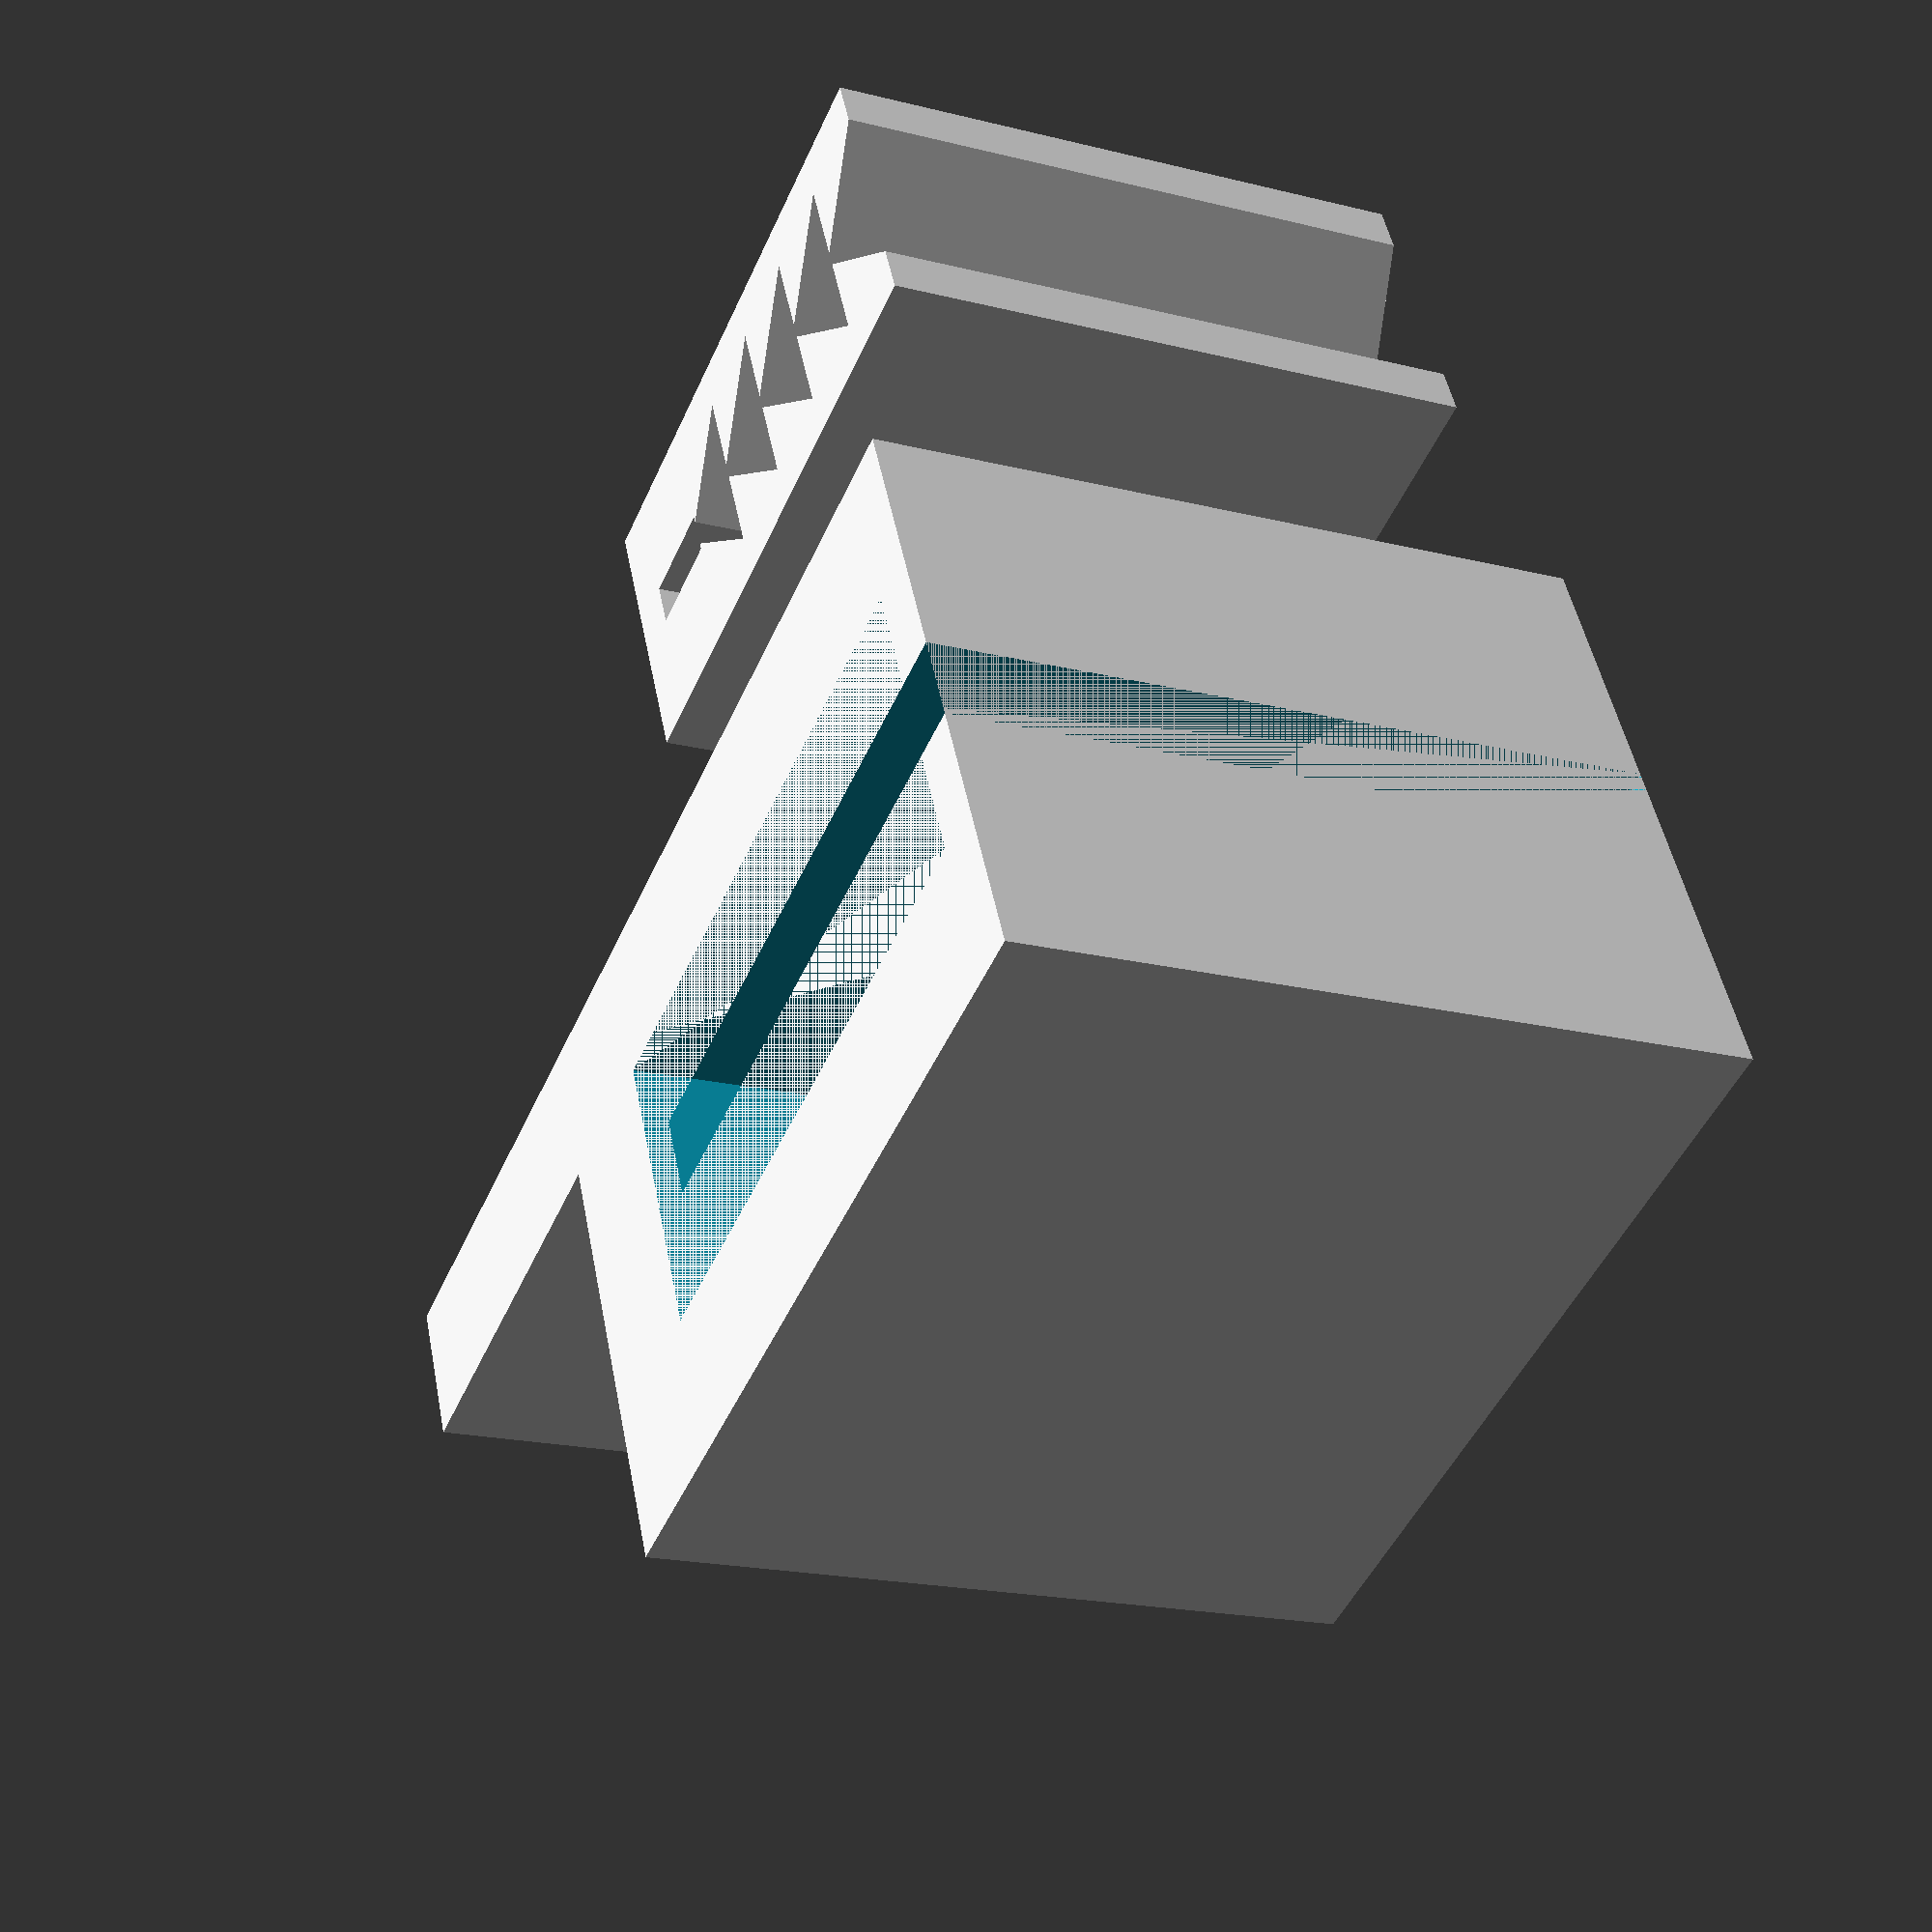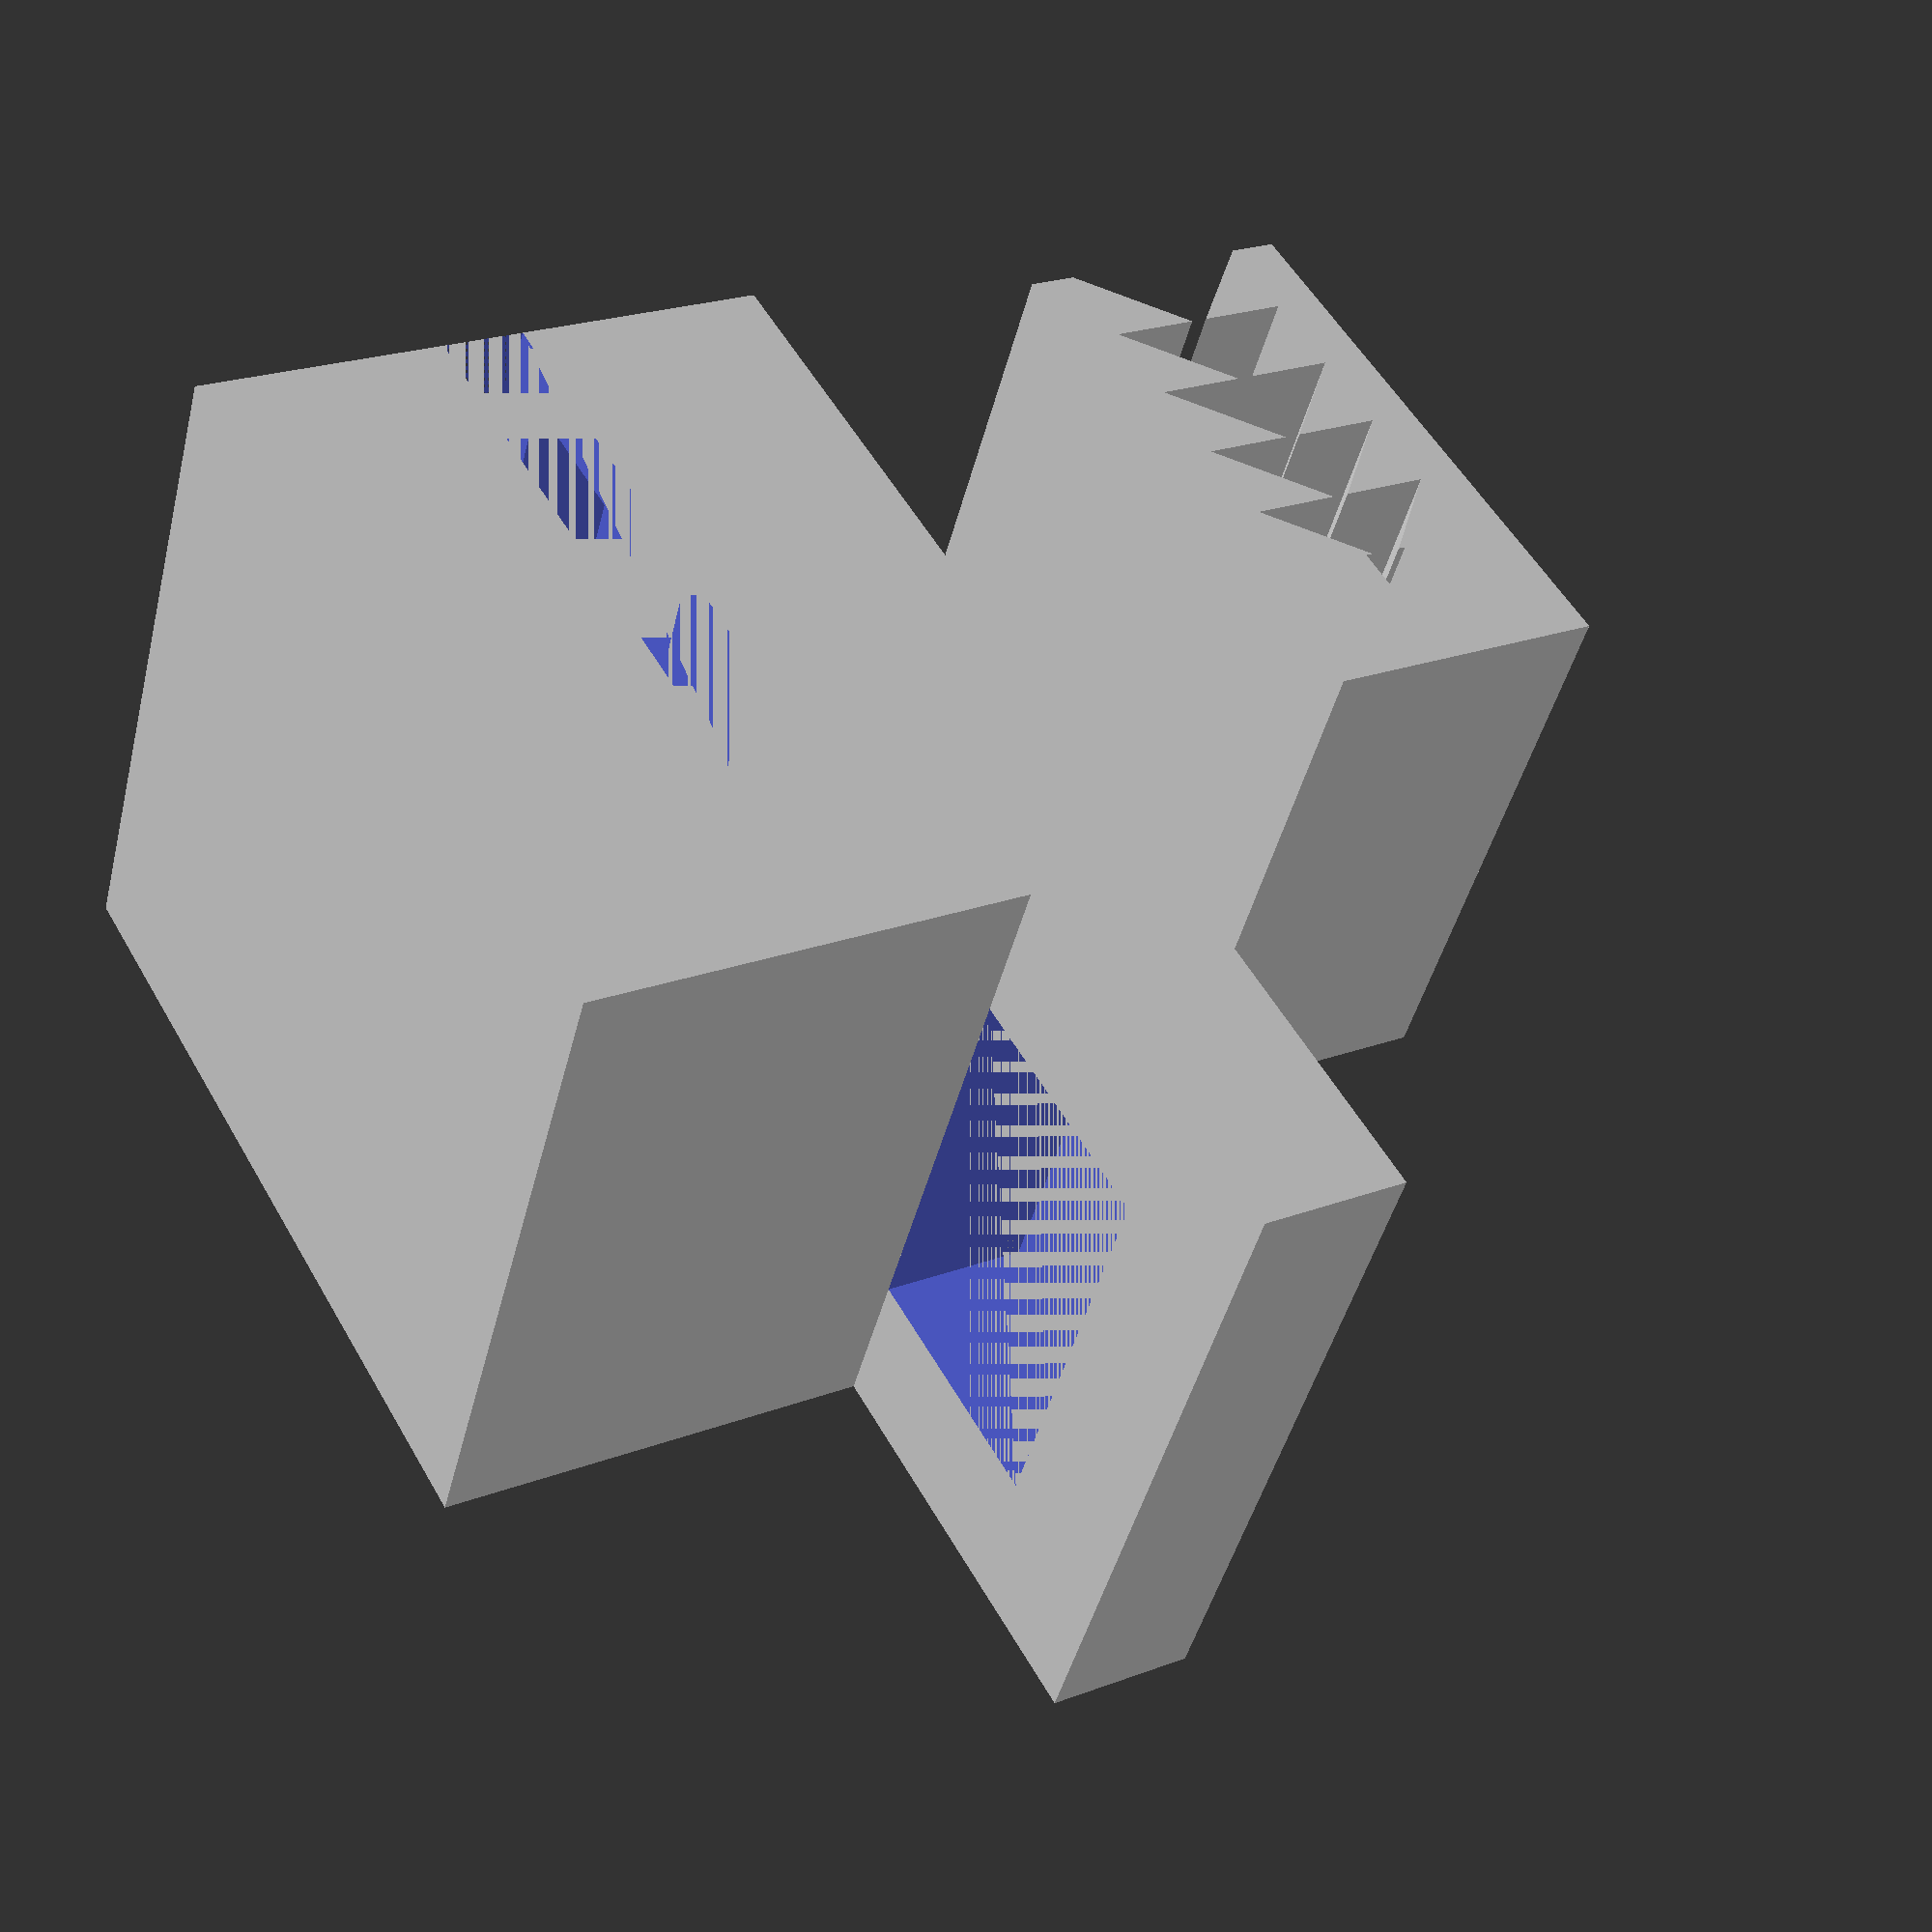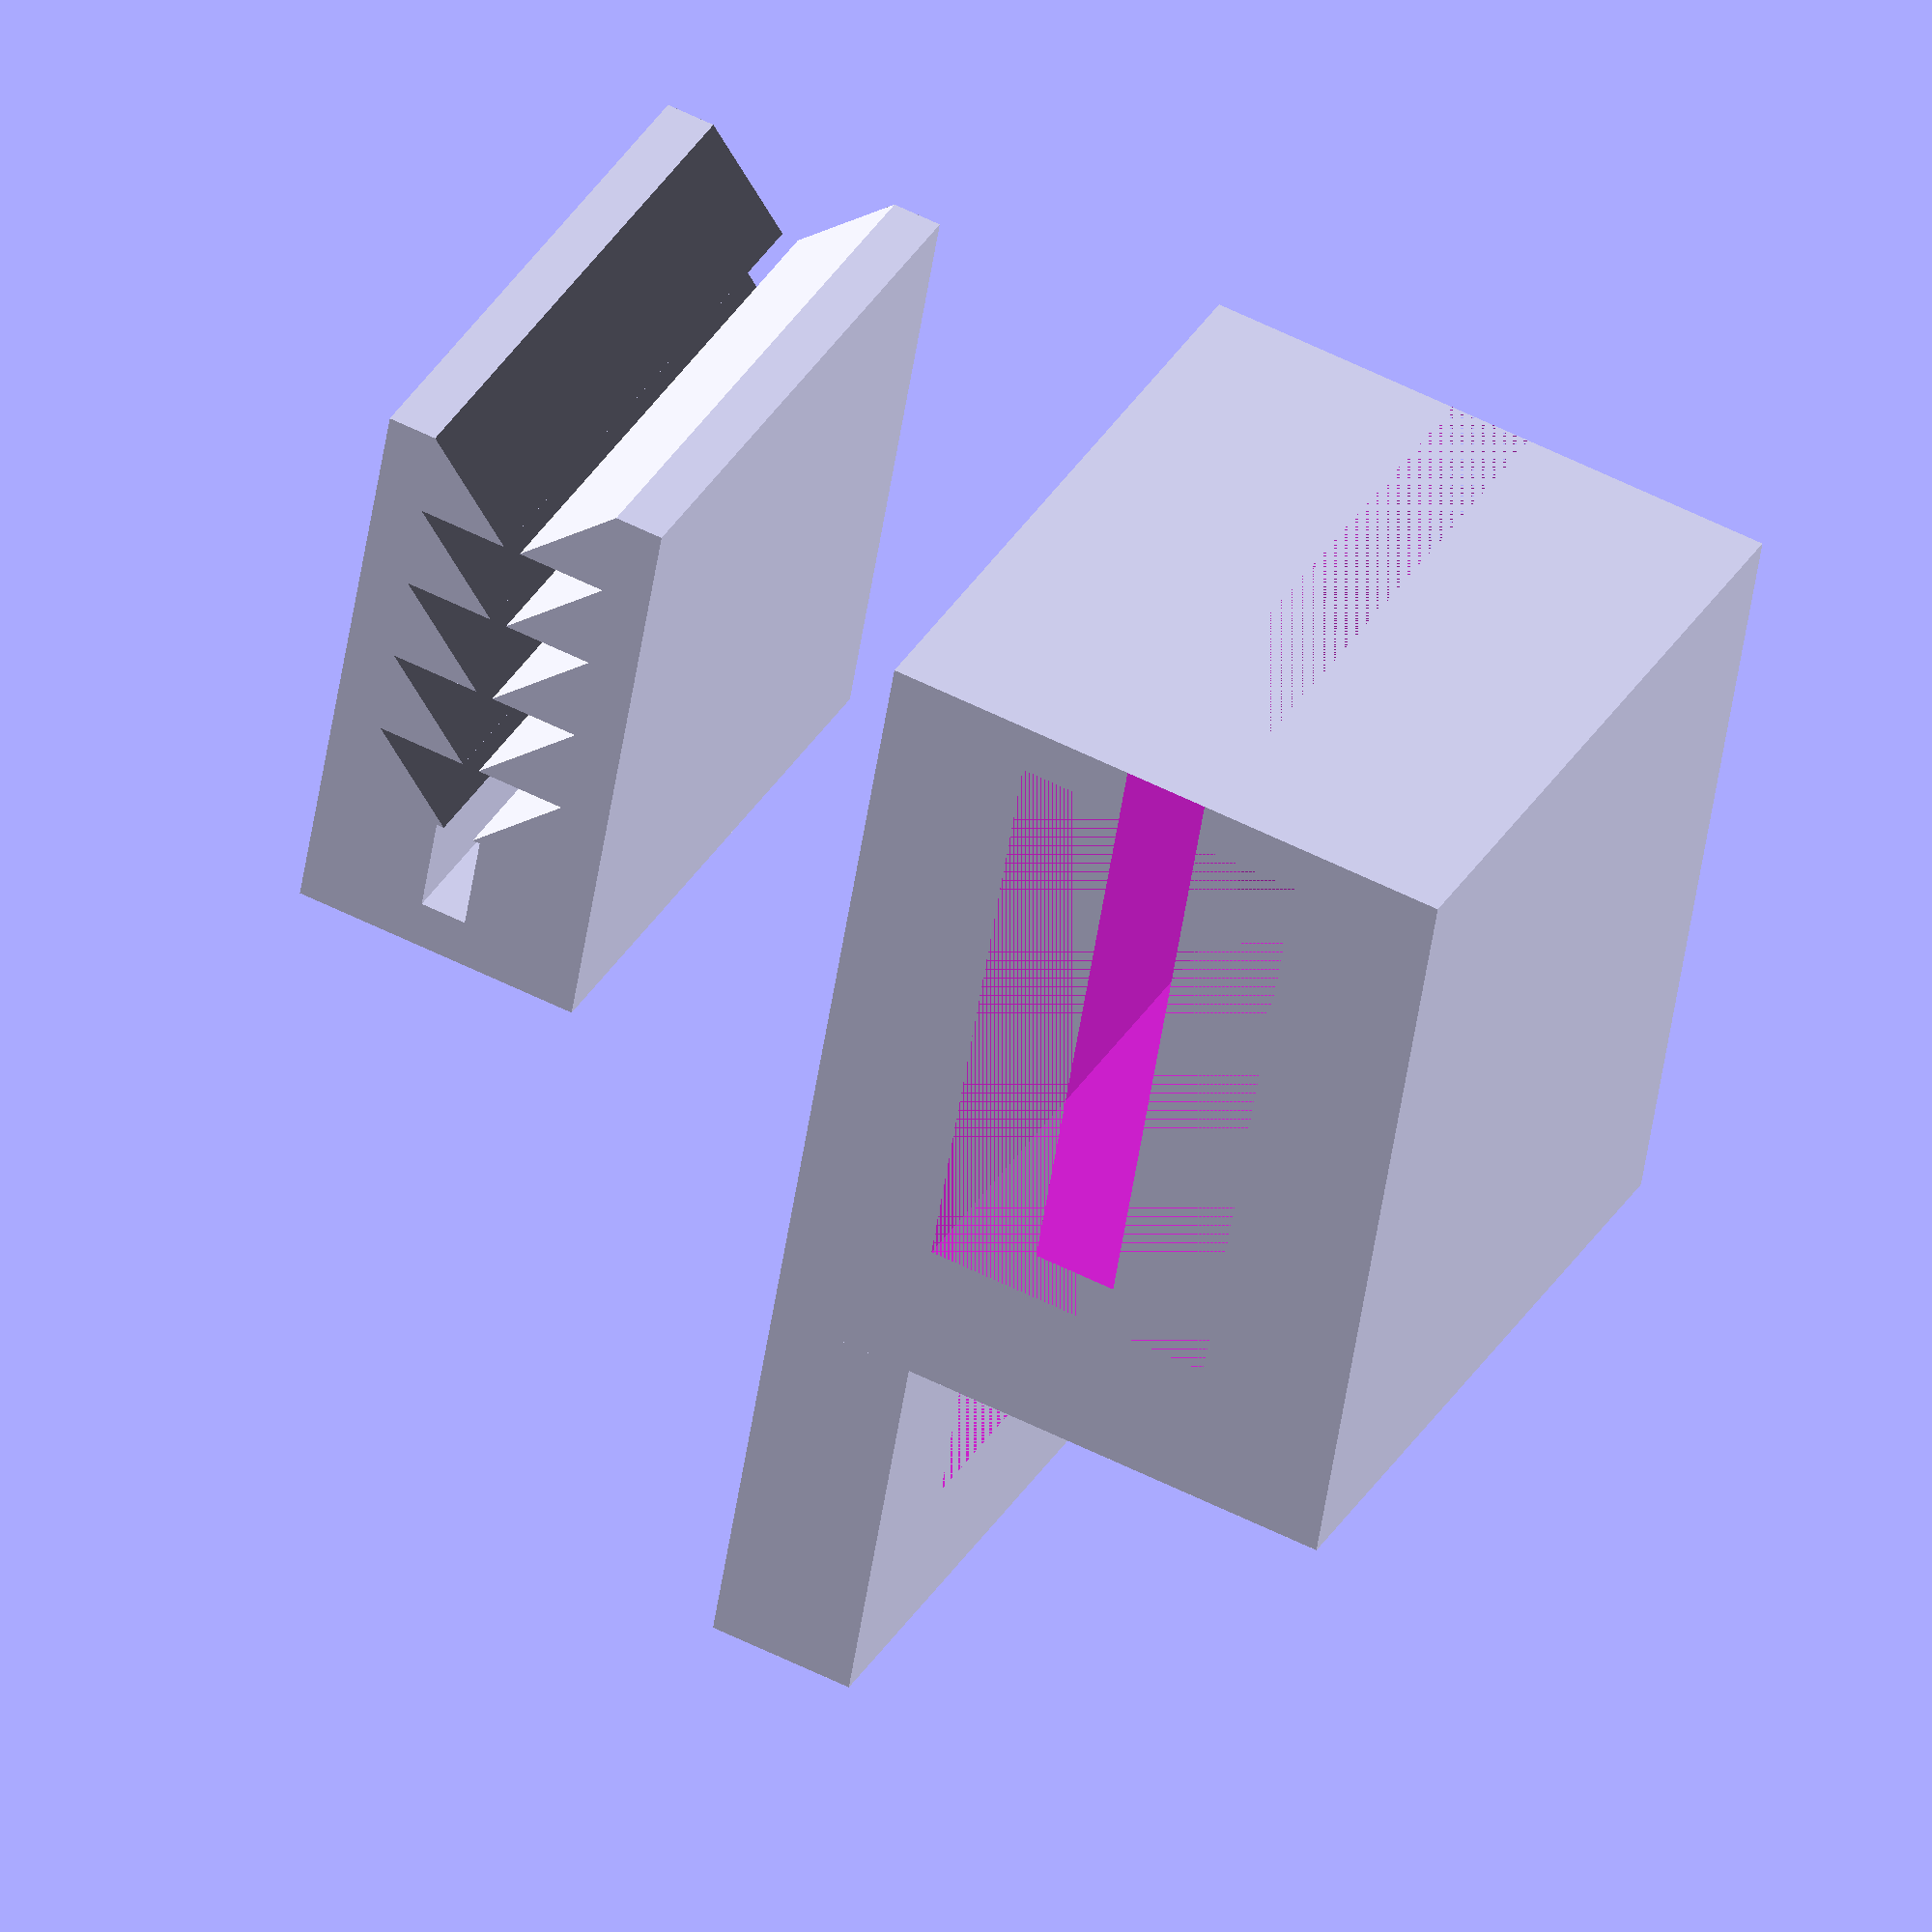
<openscad>
// a friction-based badge holder made of of a TPU core and a PLA shell

// parameters
// ----------

thickness = 6; // mm, thickness of TPU core
height = 12; // mm, height of TPU core
width = 12; // mm, width of TPU core
slot = 0.85; // mm, thickness of card slot in TPU core
tooth_slot_scaling = 0.4; // multiplier, scale teeth to be tighter than slot
part_tolerance = 0.0; // mm, tolerance gap allowed by shell around core
hole_extra_height = 0.2; // mm, extra height for hole in shell
shell_thickness = 3; // mm, thickness of shell around insert

flange_hole = 5; // mm, space inside flange loop
flange_thickness = 3; // mm, thickness of solid parts of flange

// choose which pieces to render, since they are different materials
inside = true;
shell = true;

// ----------

// calculations for gap between teeth based on stack of right triangles
tooth_height = (thickness - 2)/2;
tooth_step = tooth_height - (slot * tooth_slot_scaling)/2;

if (inside) {
    translate([1, 0, 0]) {
        difference() {
            linear_extrude(width) {
                difference() {
                    // main body
                    square([height, thickness]);
                    // top slot
                    translate([height - 1 - tooth_height, (thickness - (slot + 0.1)) / 2]) {
                        square([tooth_height, slot + 0.1]);
                    }
                    // teeth
                    for (i = [tooth_height:tooth_step:height-1]) {
                        polygon([[i, thickness/2], [i-tooth_height, 1], [i-tooth_height,thickness-1]]);
                    }
                }
            }
        }
    }
}

if (shell) {
    hole_thickness = thickness + part_tolerance * 2;
    hole_height = height + part_tolerance * 2 + hole_extra_height;
    hole_width = width + part_tolerance * 2;

    translate([0, thickness * 2, 0]) {
        // shell
        difference() {
            // main shell
            cube([hole_height + shell_thickness + 1, hole_thickness + shell_thickness * 2, hole_width + 2]);
            // cut out big hole
            translate([1,shell_thickness,1]) {
                cube([hole_height, hole_thickness, hole_width + 1]);
            }
            // cut out card slot
            translate([0, (hole_thickness + shell_thickness * 2 - slot * 2) / 2, 0]) {
                cube([hole_height, slot * 2, hole_width + shell_thickness]);
            }
        }

        // top loop flange
        difference() {
            // flange
            translate([hole_height + shell_thickness + 1, 0, 0]) {
                cube([flange_thickness + flange_hole, flange_thickness, hole_width + 2]);
            }
            // hole in flange
            translate([hole_height + shell_thickness + 1, 0, flange_thickness]) {
                cube([flange_hole, flange_thickness, hole_width + 2 - flange_thickness * 2]);
            }
        }
    }
}

</openscad>
<views>
elev=199.0 azim=334.5 roll=115.5 proj=p view=wireframe
elev=224.6 azim=300.0 roll=13.9 proj=p view=wireframe
elev=325.3 azim=99.4 roll=26.8 proj=o view=solid
</views>
